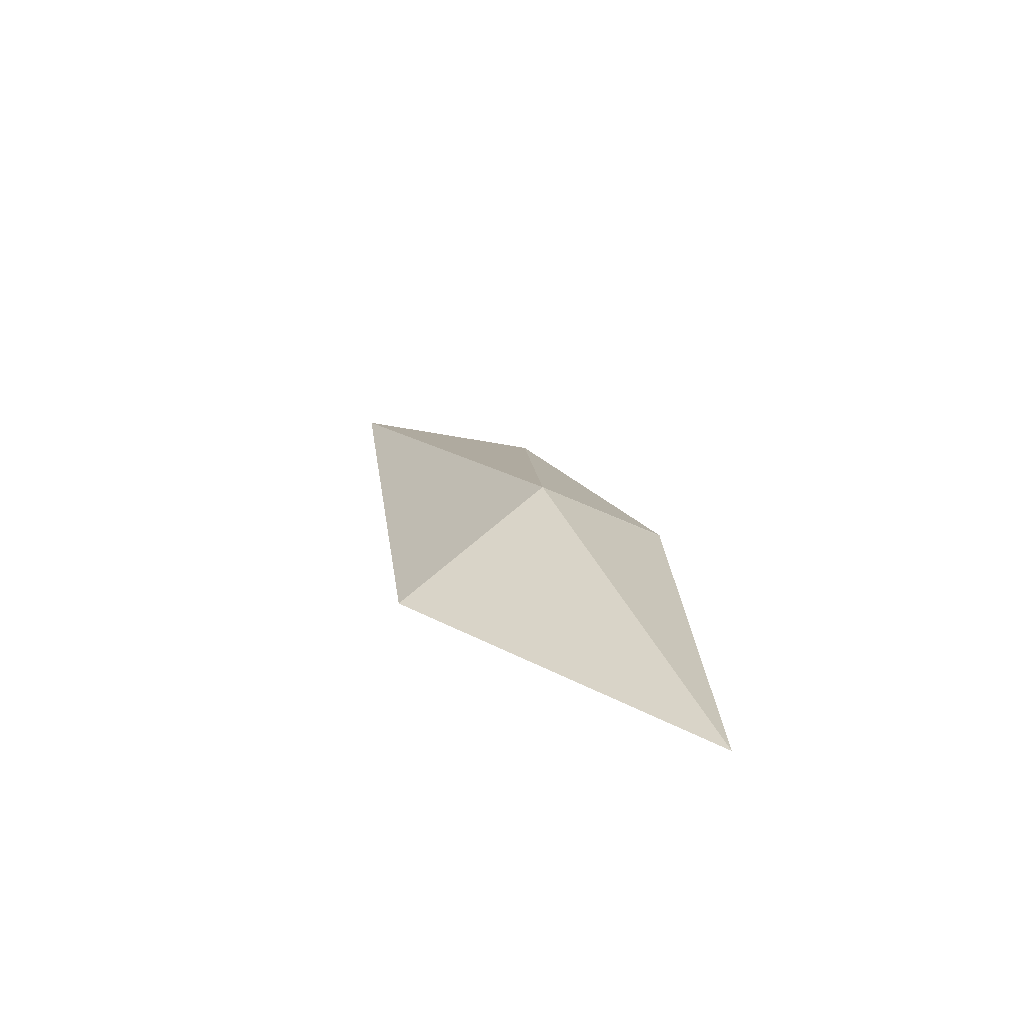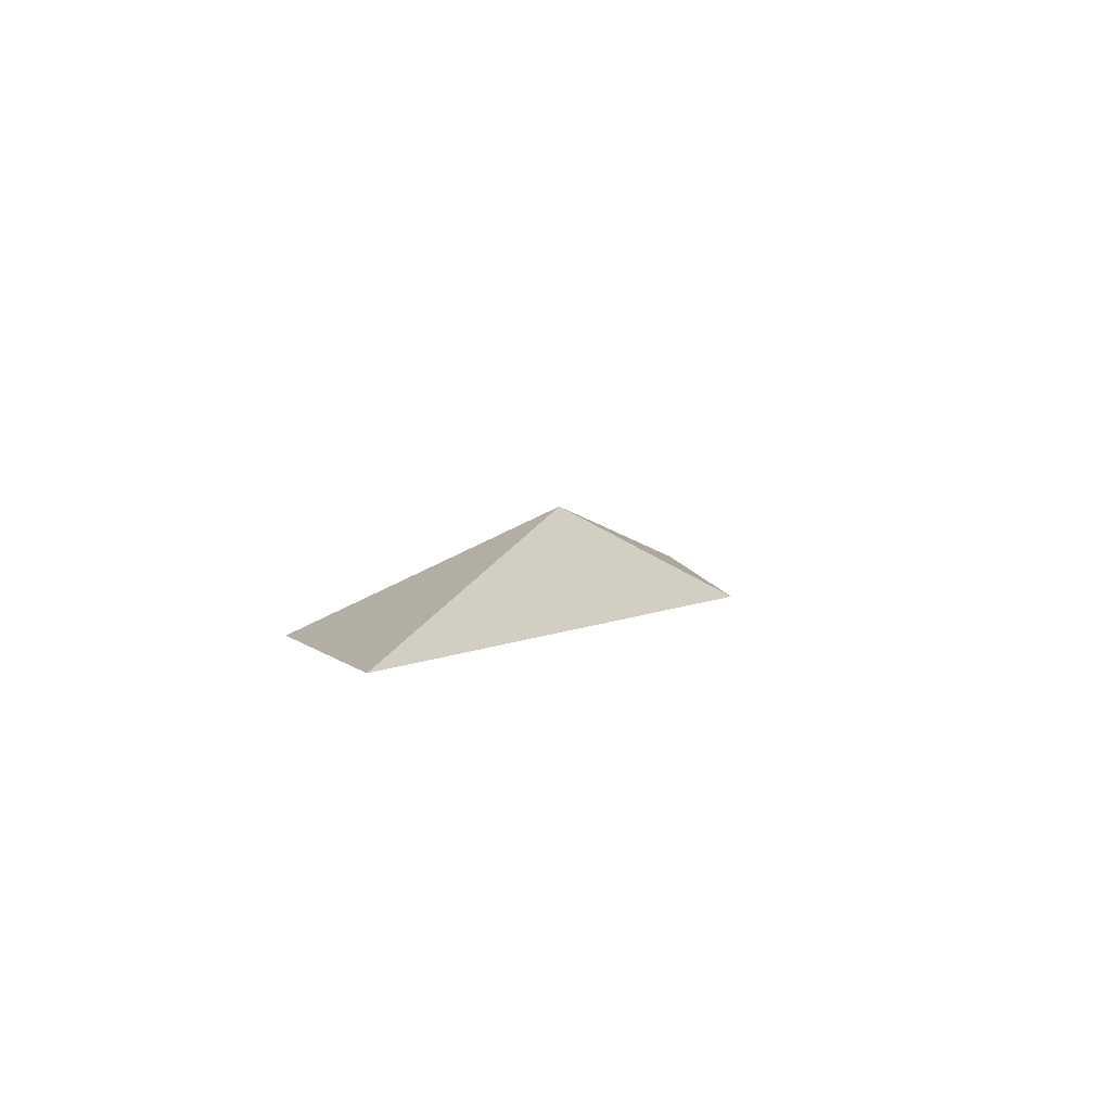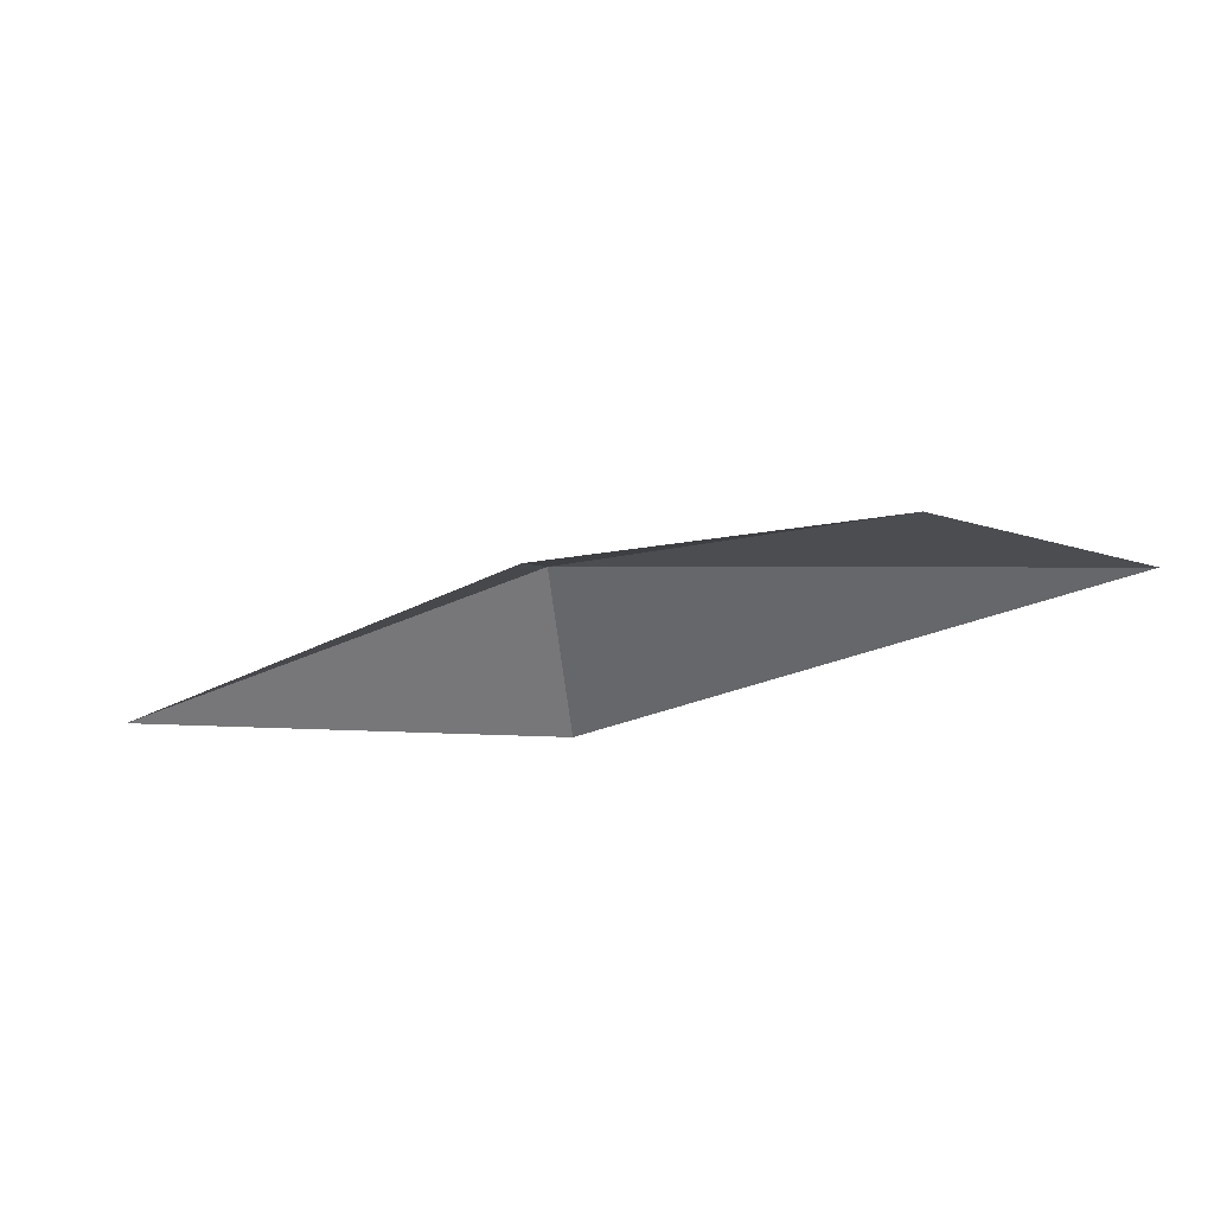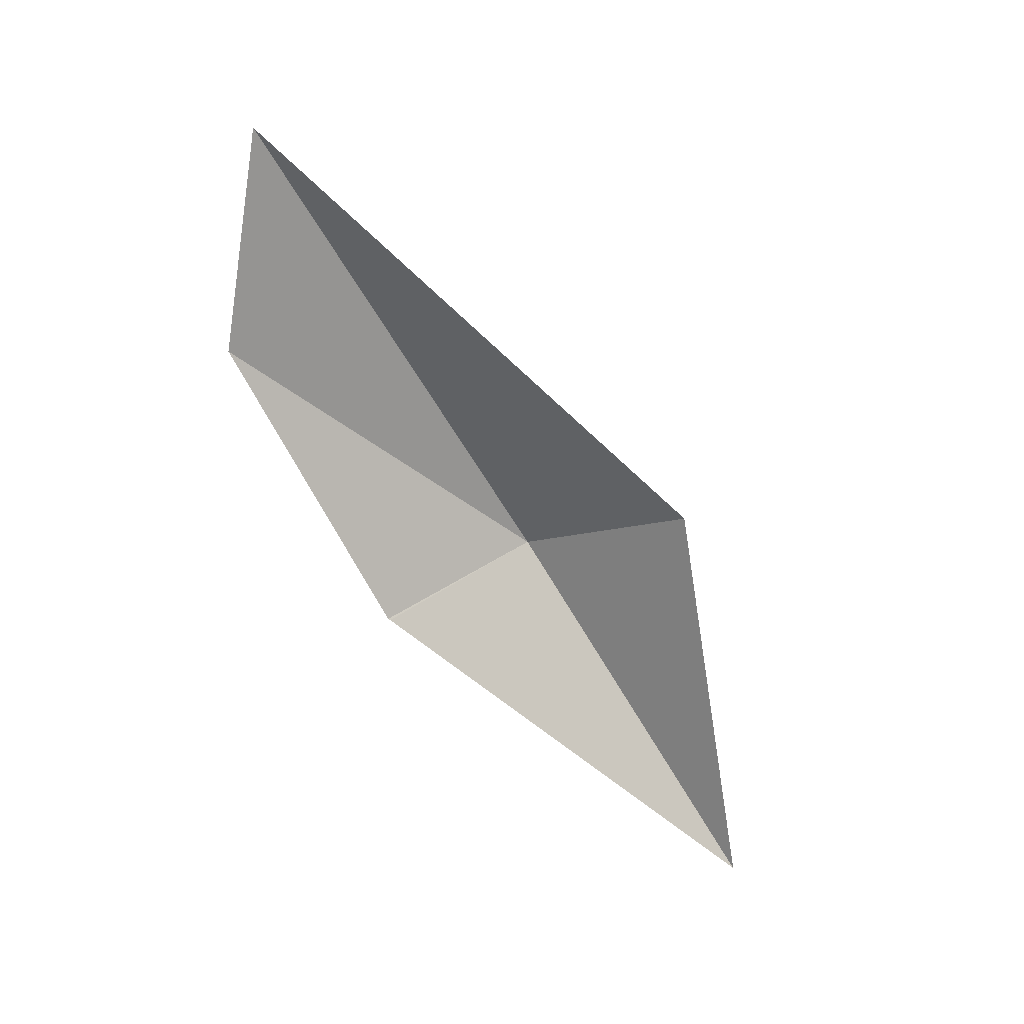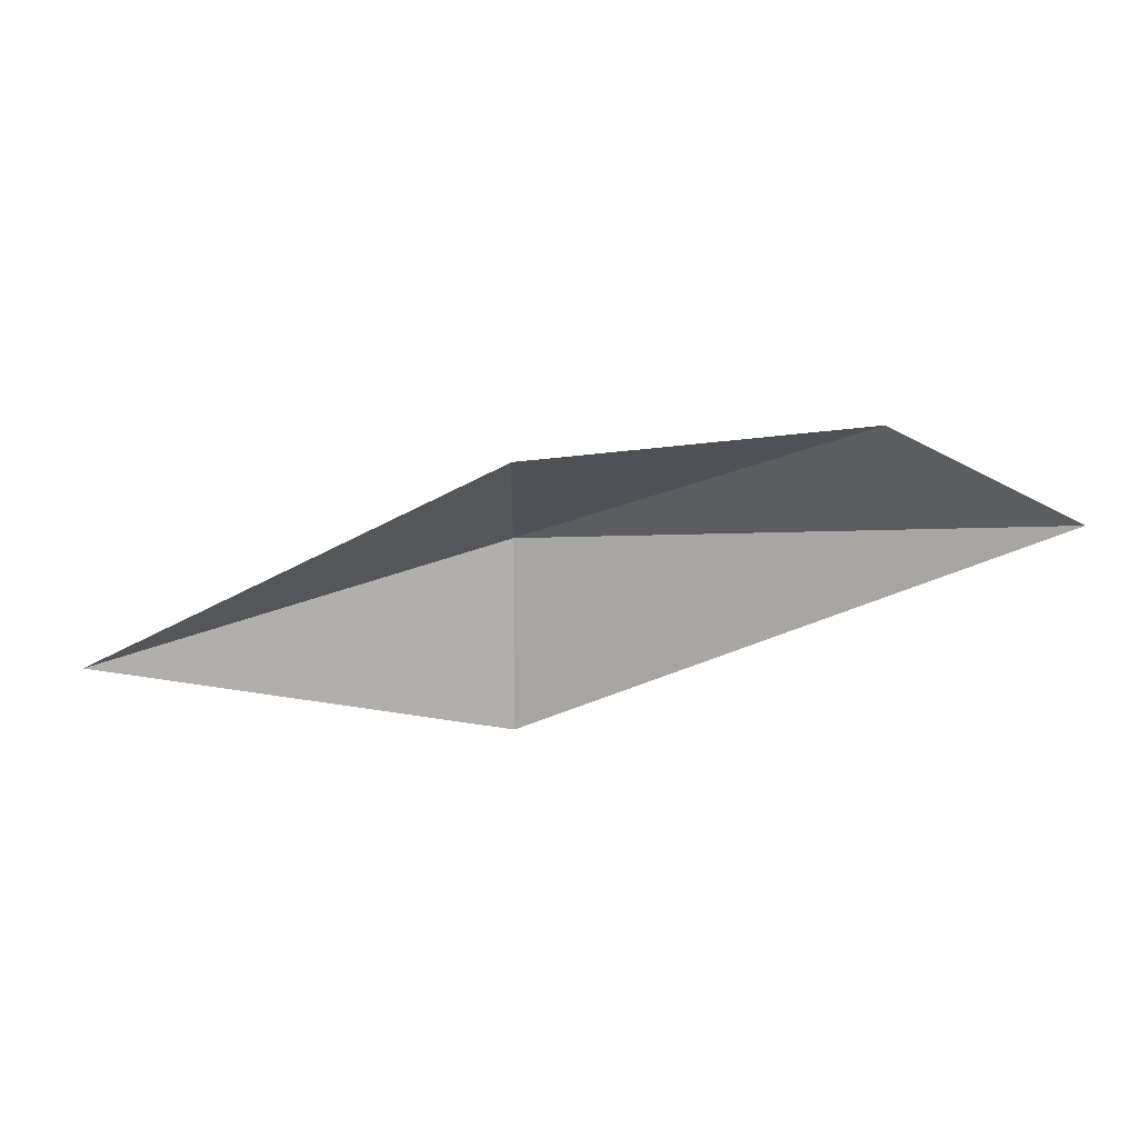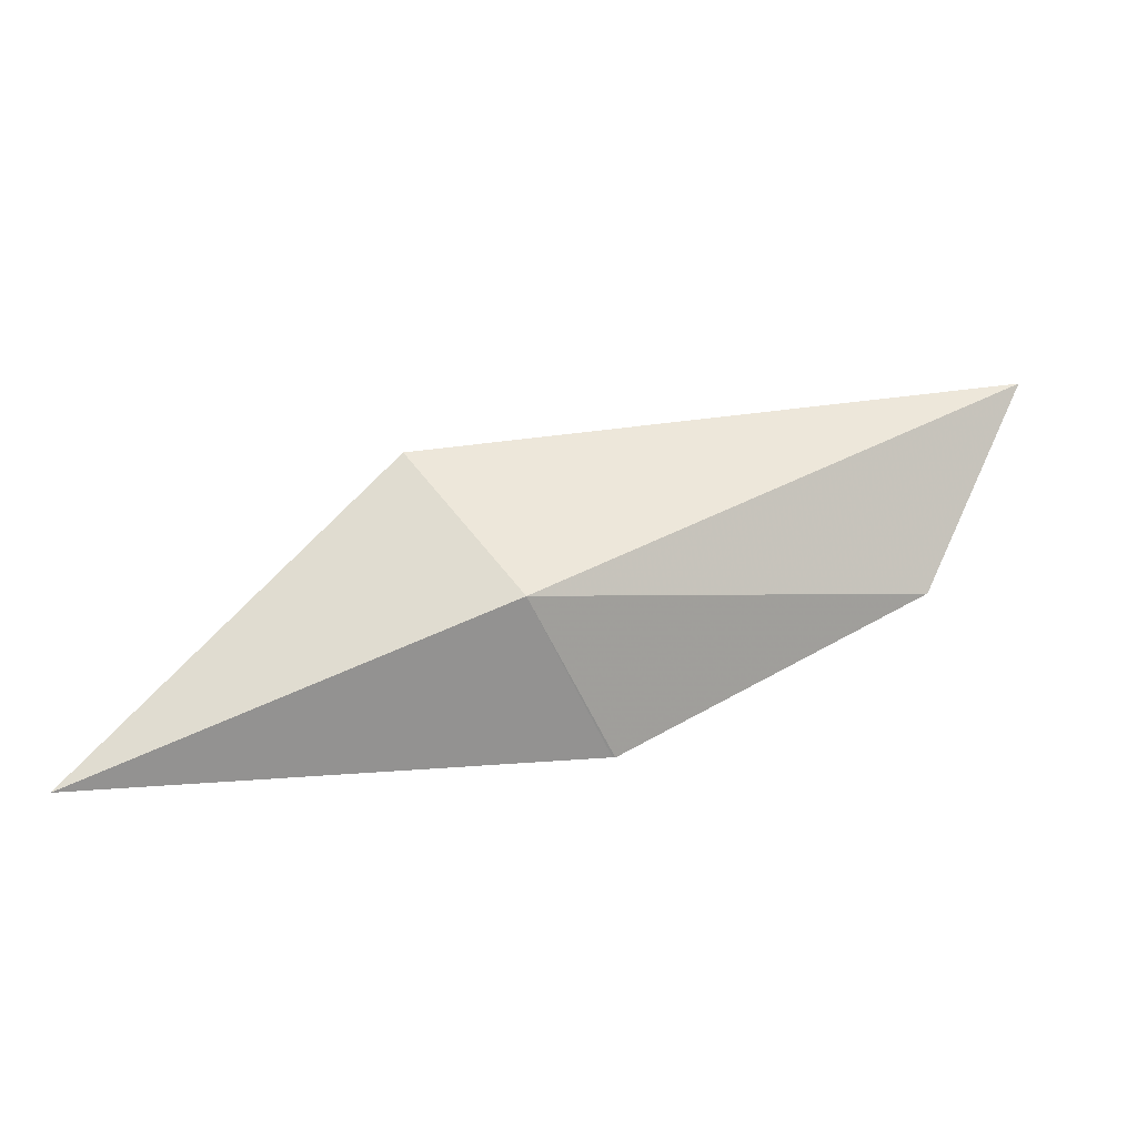
<metadata>
{"format":"obj","ext":"obj","renderer":"f3d","projection":"perspective","resolution":1024,"background":"white","views":[{"elev":21.0,"azim":-88.3,"up":"+Z"},{"elev":5.4,"azim":131.3,"up":"+Z"},{"elev":-29.4,"azim":42.0,"up":"+Z"},{"elev":-69.6,"azim":145.5,"up":"+Z"},{"elev":-50.4,"azim":34.9,"up":"+Z"},{"elev":-10.1,"azim":-9.1,"up":"+Y"}]}
</metadata>
<code>
g eba001_cloud_01
v 0.169 -0.5517 -0.1531
v 0.1598 -0.5515 -0.1531
v -0.1487 -0.1129 0.1531
v 1.172 -0.0203 -0.1531
v -1.5 -0.6772 -0.1531
v 1.5 0.6772 -0.1531
v -0.489 0.3746 -0.1531
g eba001_cloud_01_0
f 3 2 1
f 3 1 4
f 5 2 3
f 4 6 3
f 5 3 7
f 7 3 6

</code>
